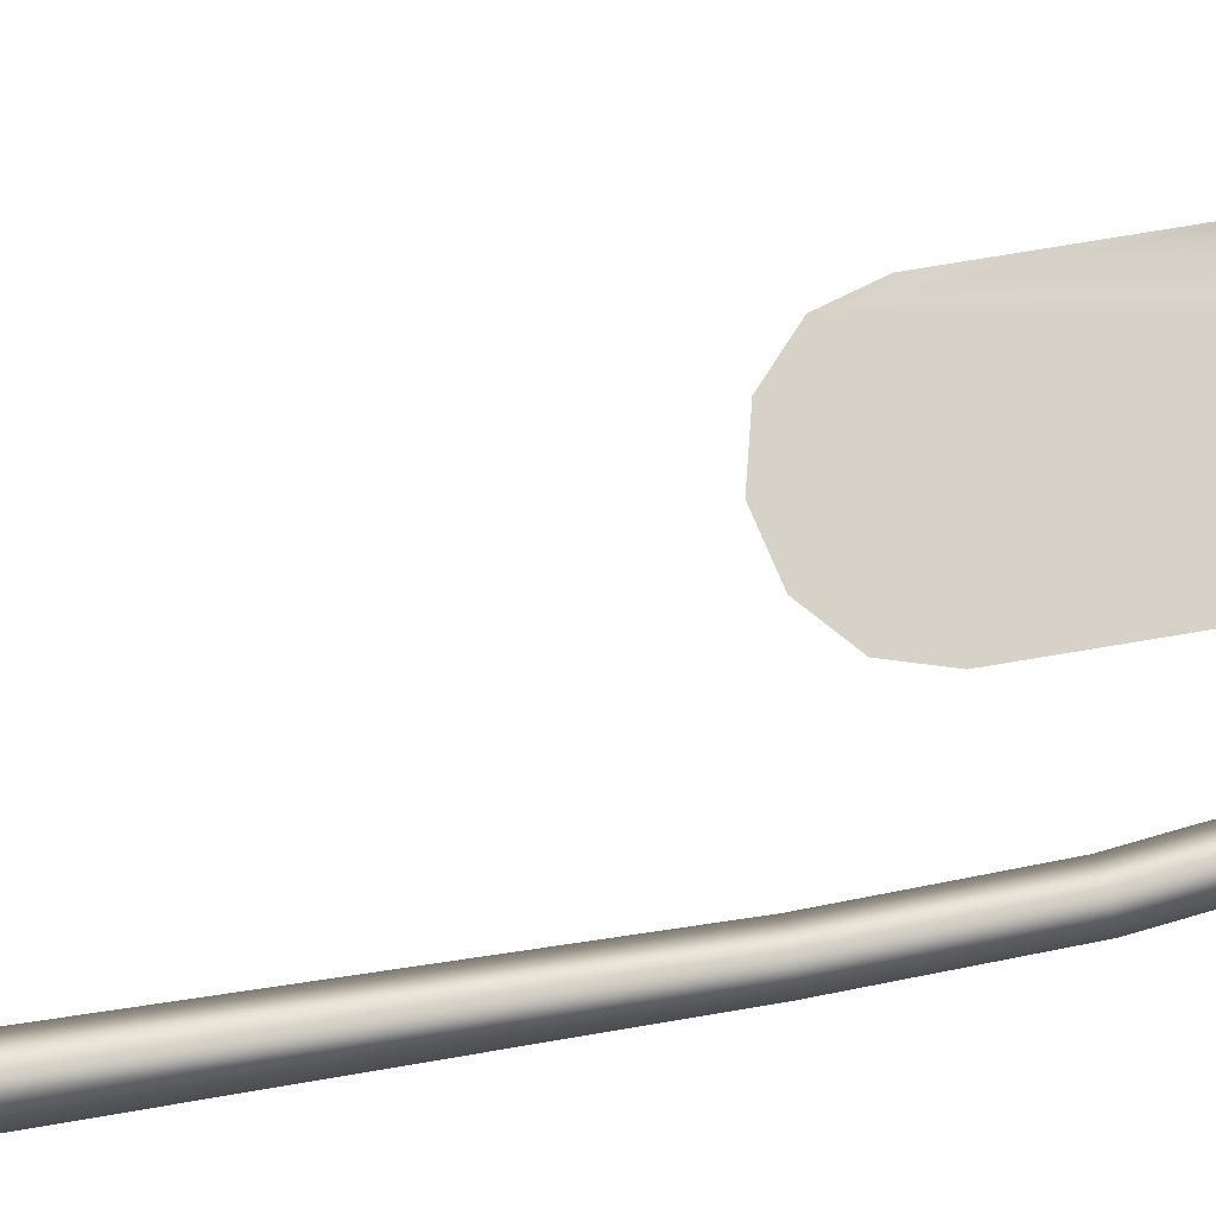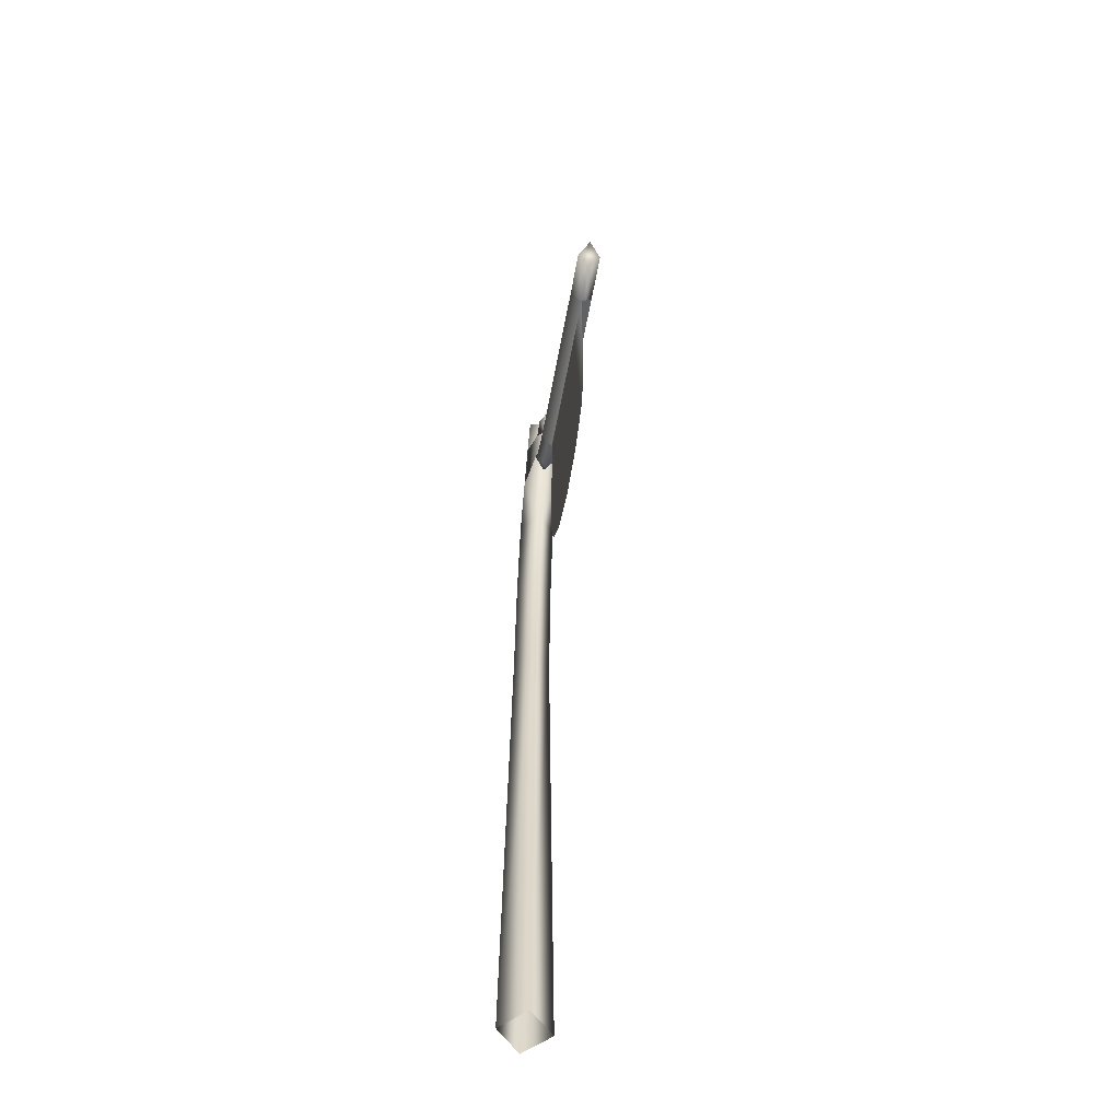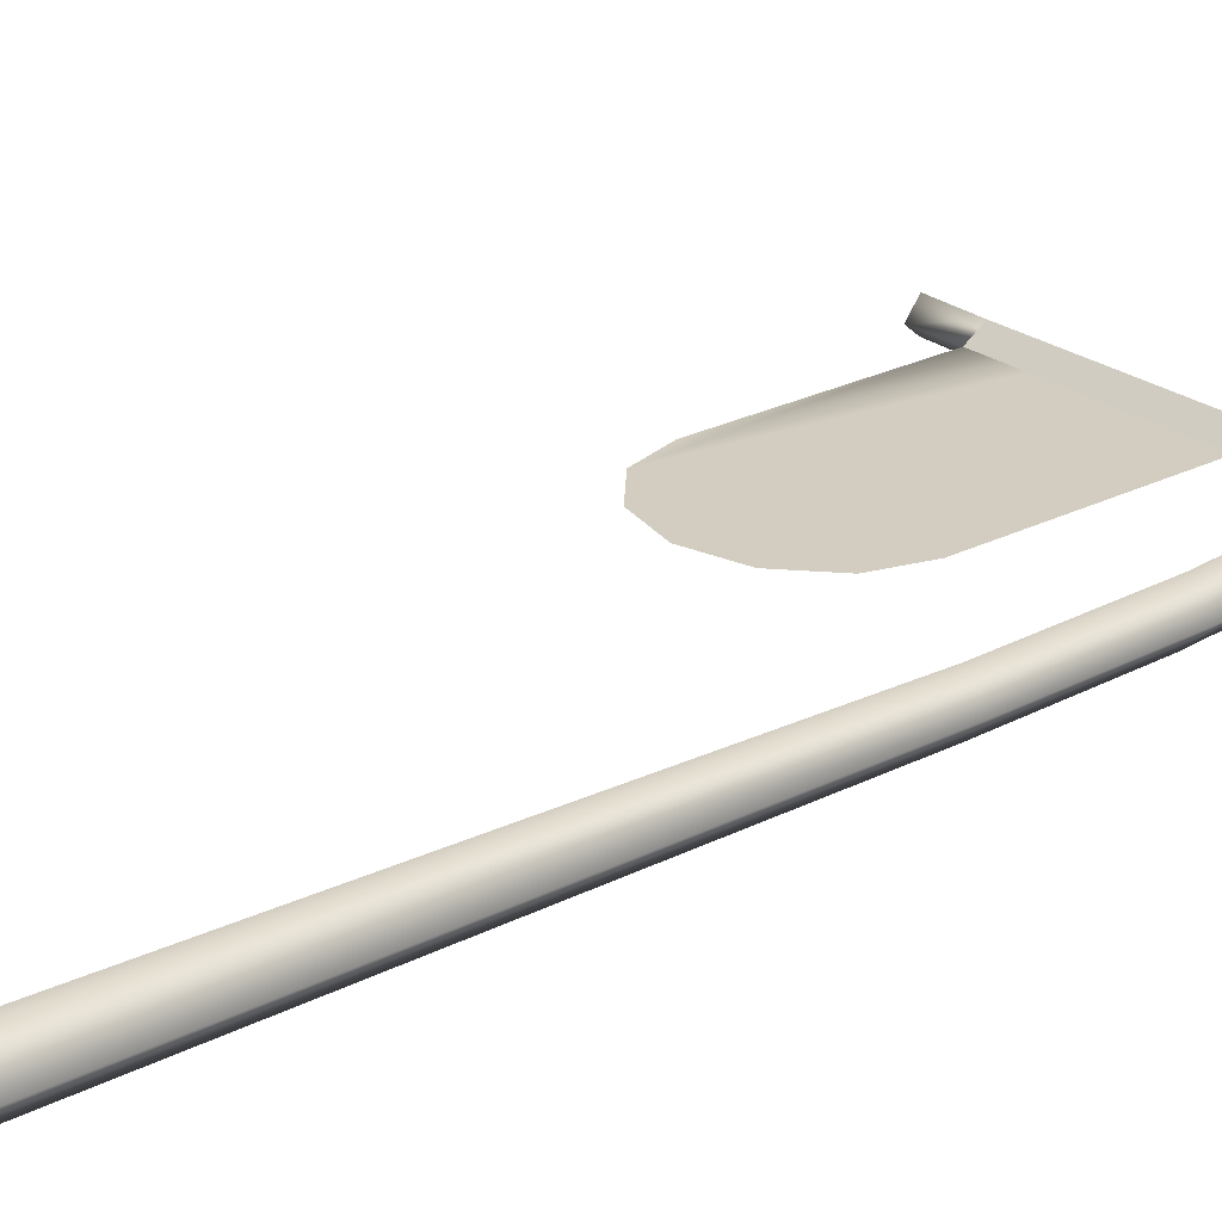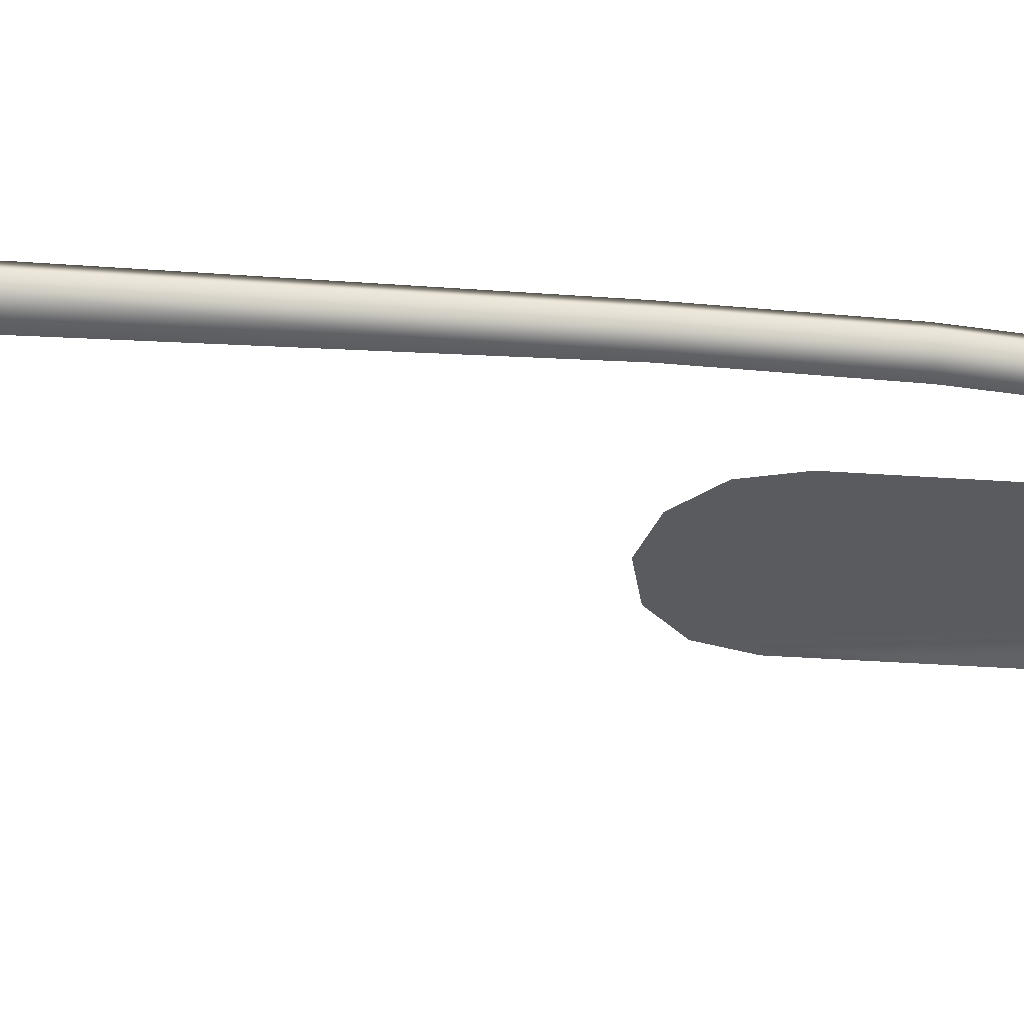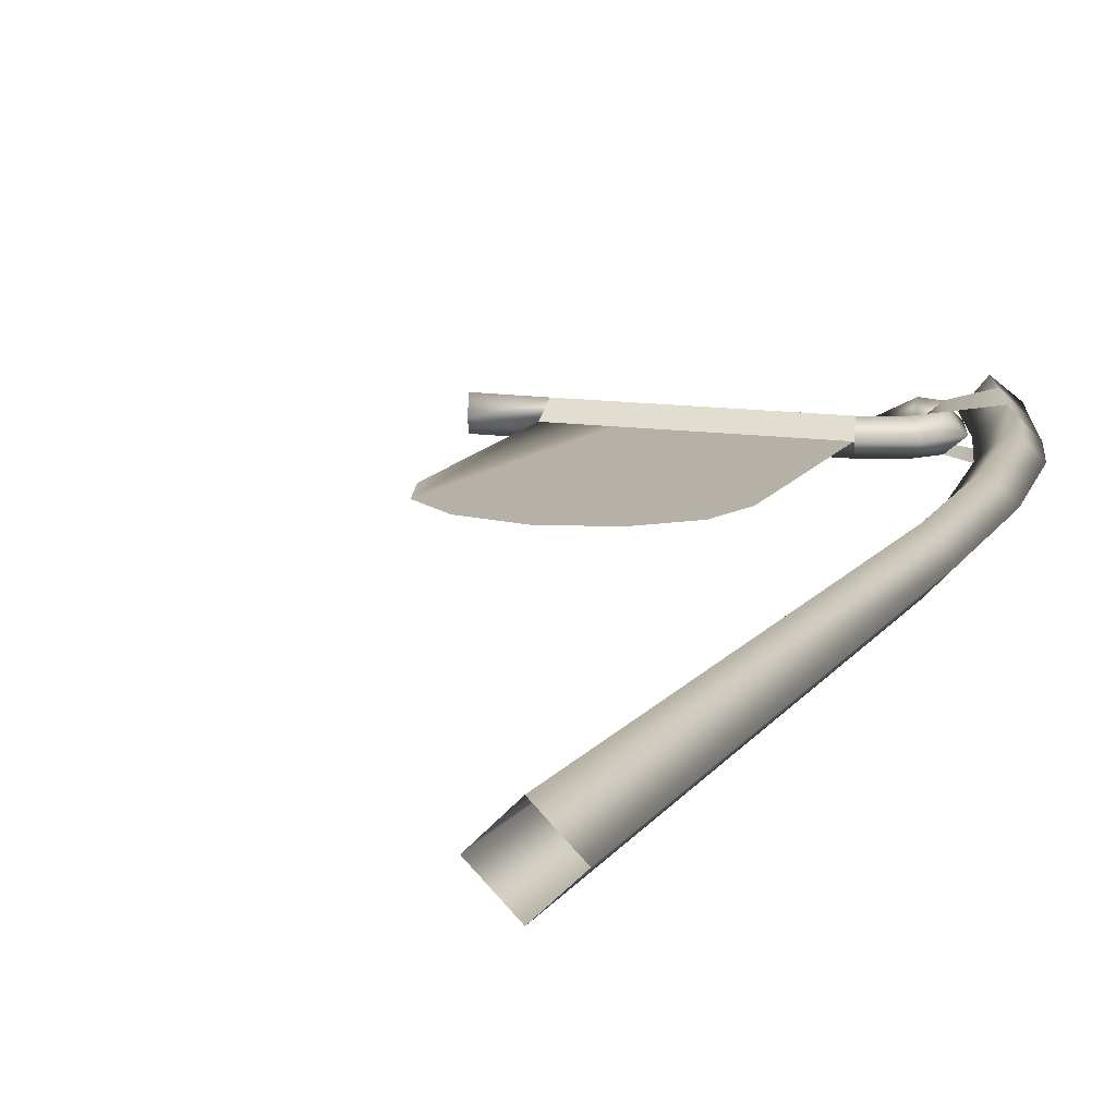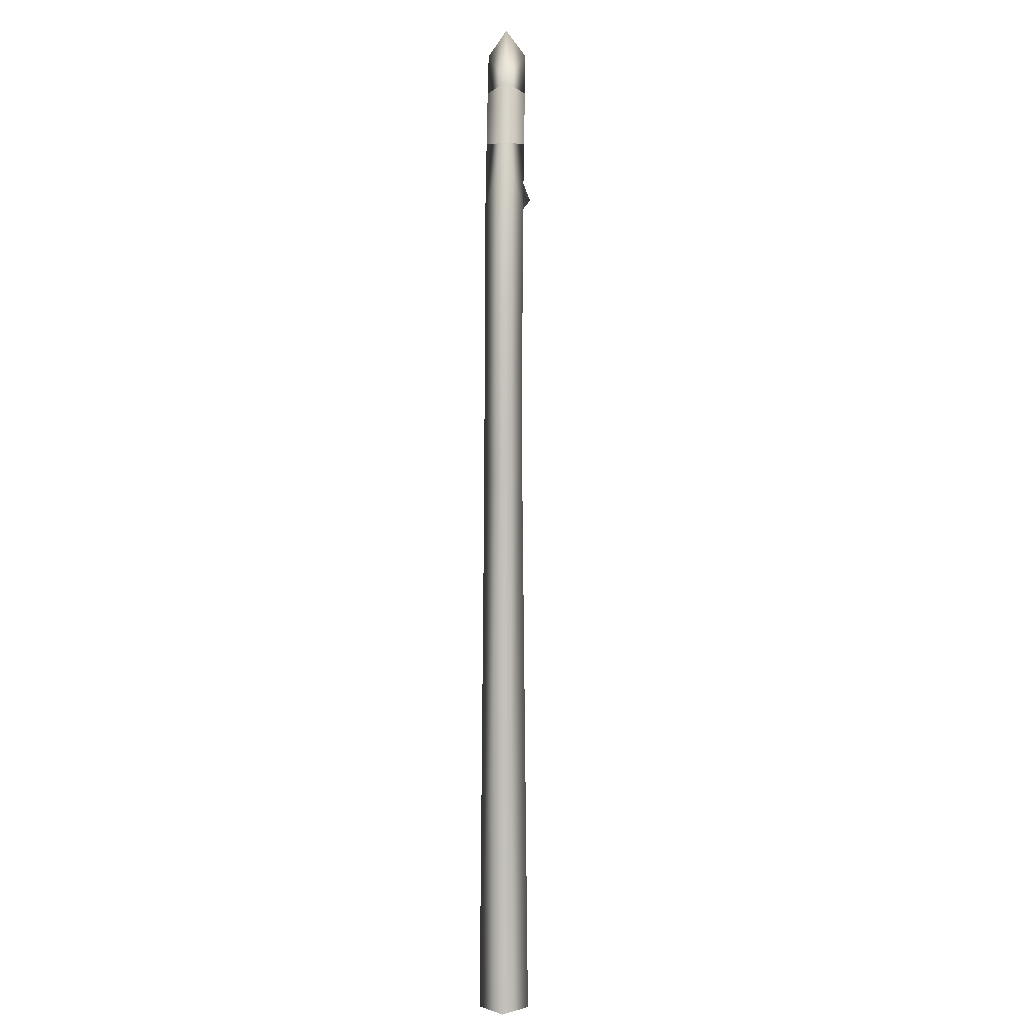
<metadata>
{"format":"obj","ext":"obj","renderer":"f3d","projection":"perspective","resolution":1024,"background":"white","views":[{"elev":77.4,"azim":80.6,"up":"+Z"},{"elev":-58.9,"azim":-100.4,"up":"+Y"},{"elev":24.4,"azim":49.9,"up":"+Z"},{"elev":-33.4,"azim":84.4,"up":"+Z"},{"elev":12.1,"azim":19.3,"up":"+Z"},{"elev":3.2,"azim":93.0,"up":"+Y"}]}
</metadata>
<code>
g default
v -4.405 299 7.055
v -11.83 296.7 -0.004673
v -4.405 299 -7.039
v -11.73 324 7.051
v 1.979 300.9 -0.004675
v -3.991 323.2 -0.001484
v -11.73 324 -7.046
v -129.4 323.6 -0.002048
v -126.6 315.5 4.503
v -126.6 315.5 -4.491
v -42.41 319.9 -0.000255
v -41.39 315.1 -4.489
v -34.59 322.3 -0.000256
v -30.99 318.5 -4.49
v -25.38 325.5 -4.487
v -31.06 326.5 -0.000257
v -28.86 338.9 -4.497
v -33.89 336.8 -0.000256
v -35.14 341.3 -4.49
v -43.93 340 -0.000253
v -36.72 338.4 -0.000255
v -18.14 343.8 -7.046
v -18.14 343.8 7.051
v -11.87 347 -0.000774
v -40.23 309.6 -0.000256
v -27.13 313.8 -0.000258
v -124.8 309.6 -0.002049
v -19.9 324.6 -0.000258
v -24.98 340.8 -0.000257
v -33.77 344 -0.000255
v -9.337 -2.185 -0.01108
v -0.03083 -2.185 9.203
v -0.03088 -2.185 -9.166
v 9.36 -2.185 -0.01109
v -18.73 323.2 -0.001482
v -28.86 351.7 -0.002216
v -18.46 367.4 -0.002217
v -23.87 358.8 7.042
v -23.87 358.8 -7.033
v -108.8 309.6 0.172
v -108.2 315 -4.488
v -107.5 320.7 -0.000526
v -108.2 315 4.492
v -41.39 315.1 4.491
v -30.99 318.5 4.492
v -25.38 325.5 4.489
v -28.86 338.9 4.499
v -35.14 341.3 4.492
v -5.488 202.1 -0.006857
v 2.066 202.1 7.054
v 8.874 202.1 -0.006861
v 2.065 202.1 -7.022
v -6.816 253.4 -0.006656
v 0.3888 254.2 -7.022
v 7.36 254.9 -0.006658
v 0.3888 254.2 7.054
v -74.52 309.6 0.172
v -40.23 238.9 0.172
v -40.23 309.6 0.172
v -57.37 309.6 0.172
v -91.67 309.6 0.172
v -108.8 238.9 0.172
v -104.2 223.4 0.172
v -91.67 212.1 0.172
v -74.52 207.9 0.172
v -57.37 212.1 0.172
v -44.82 223.4 0.172
g TR_panneau
f 8 27 9
f 26 12 14
f 14 11 13
f 11 14 12
f 26 14 15
f 14 13 16
f 16 15 14
f 15 16 18
f 18 17 15
f 18 19 17
f 30 17 19
f 18 21 19
f 21 20 19
f 6 7 22
f 17 28 15
f 24 6 22
f 26 25 12
f 8 10 27
f 28 26 15
f 17 29 28
f 30 29 17
f 30 19 20
f 31 32 50
f 32 34 51
f 51 34 52
f 54 2 3
f 55 54 3
f 32 51 50
f 33 31 49
f 31 50 49
f 2 4 35
f 2 1 4
f 1 6 4
f 1 5 6
f 35 4 23
f 23 38 36
f 38 23 24
f 24 37 38
f 35 23 36
f 15 17 7
f 22 7 17
f 2 35 7
f 2 7 3
f 3 7 6
f 3 6 5
f 35 22 7
f 22 36 39
f 39 24 22
f 24 39 37
f 35 36 22
f 40 27 41
f 10 42 41
f 10 8 42
f 40 41 12
f 11 12 41
f 41 42 11
f 25 40 12
f 27 10 41
f 40 43 27
f 9 43 42
f 9 42 8
f 40 44 43
f 11 43 44
f 43 11 42
f 25 44 40
f 27 43 9
f 25 26 44
f 45 13 11
f 11 44 45
f 26 46 45
f 45 16 13
f 16 45 46
f 46 18 16
f 18 46 47
f 18 47 48
f 29 30 47
f 18 48 21
f 21 48 20
f 6 23 4
f 47 46 28
f 24 23 6
f 26 45 44
f 28 46 26
f 47 28 29
f 30 48 47
f 30 20 48
f 46 4 47
f 23 47 4
f 38 37 36
f 36 37 39
f 53 1 2
f 54 53 2
f 50 55 56
f 49 50 56
f 5 55 3
f 56 55 5
f 34 33 52
f 33 49 52
f 52 49 53
f 49 56 53
f 51 52 54
f 52 53 54
f 50 51 55
f 55 51 54
f 56 5 1
f 53 56 1
f 67 60 59
f 58 67 59
f 57 64 61
f 61 63 40
f 40 63 62
f 61 64 63
f 57 65 64
f 57 66 65
f 57 60 66
f 66 60 67

</code>
